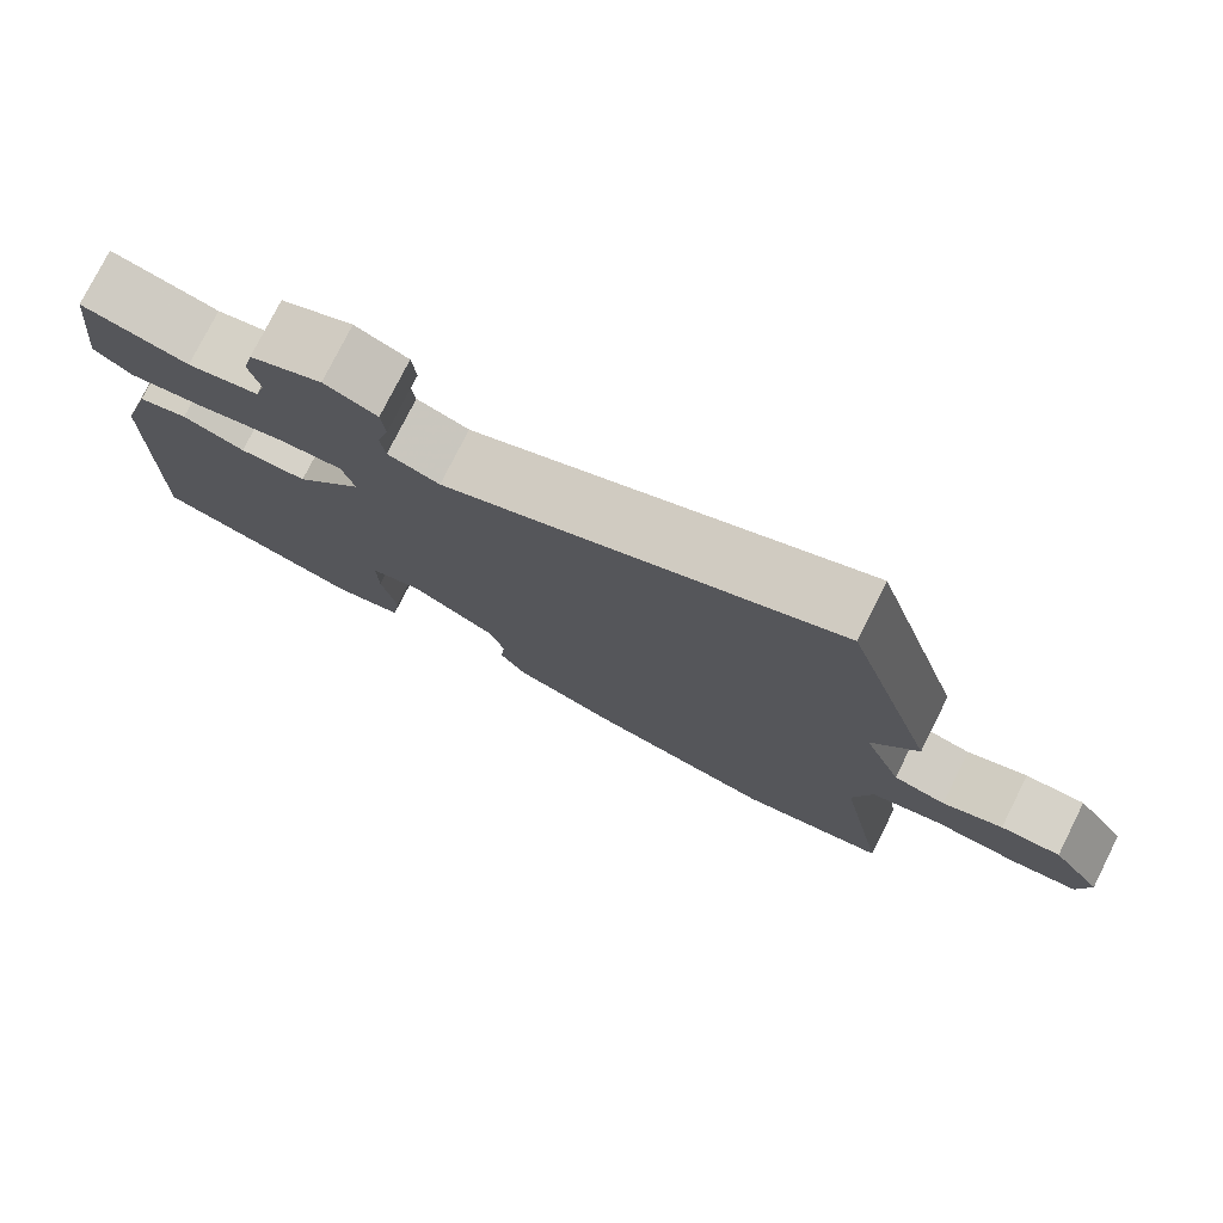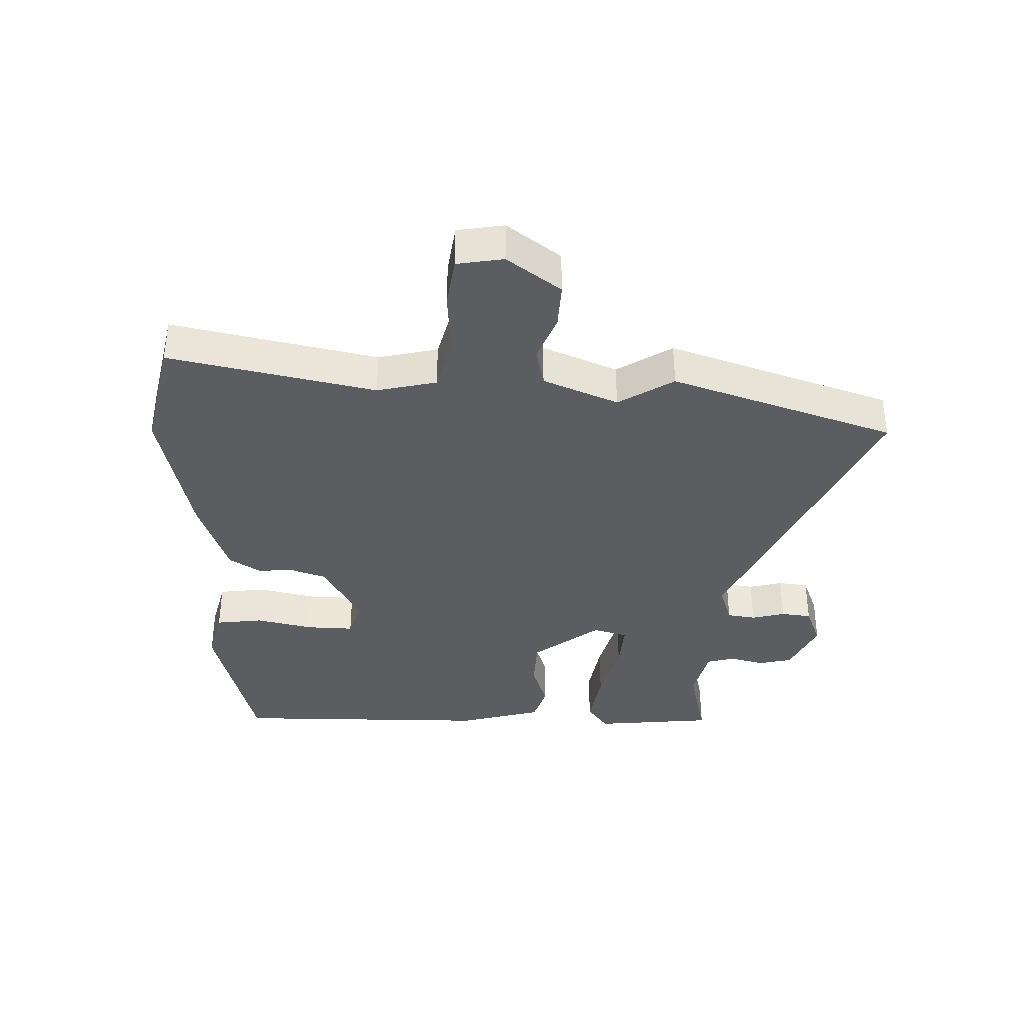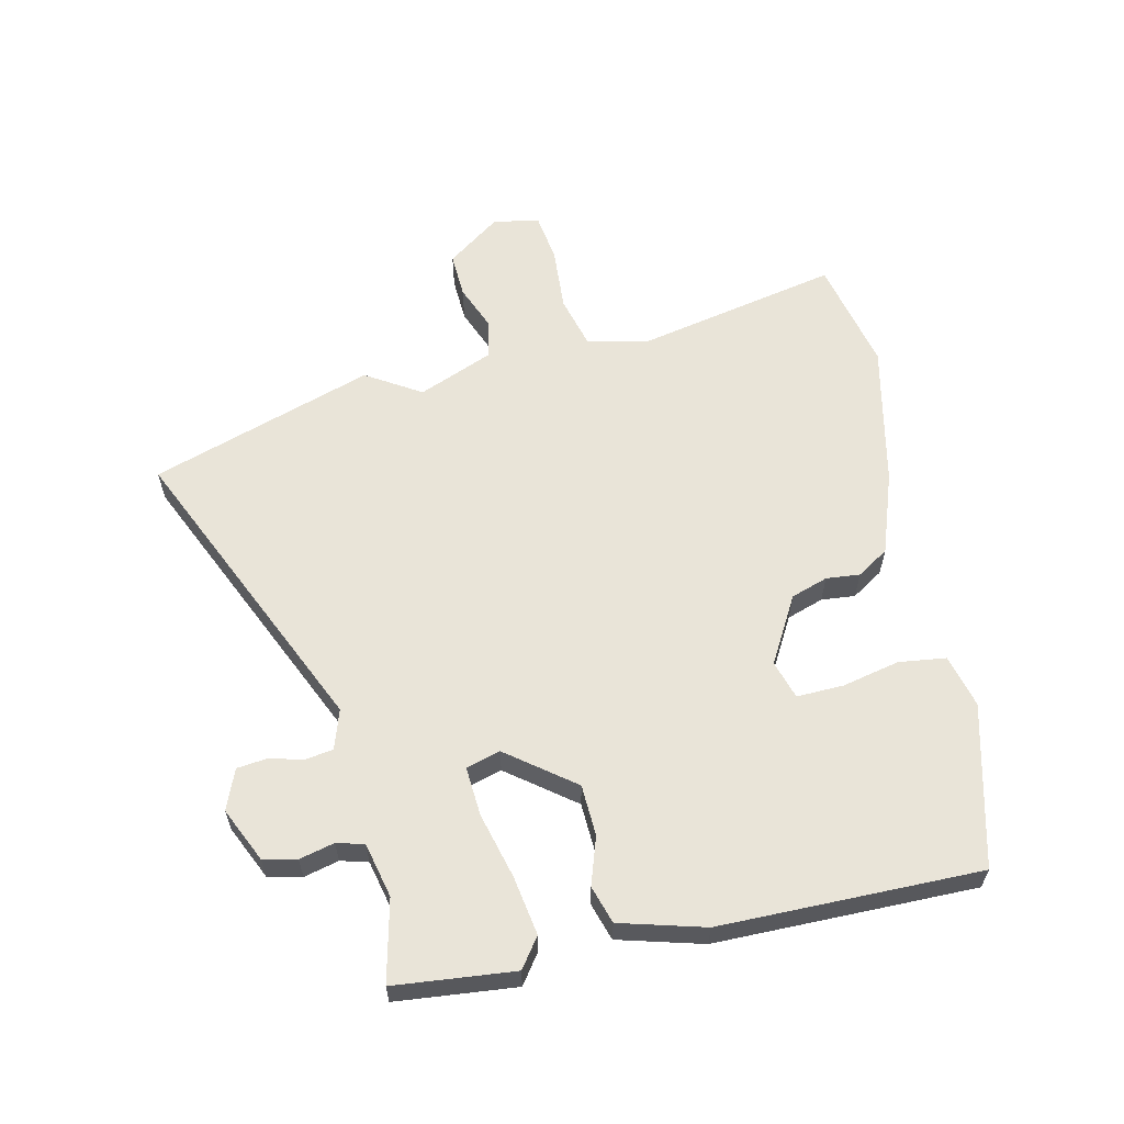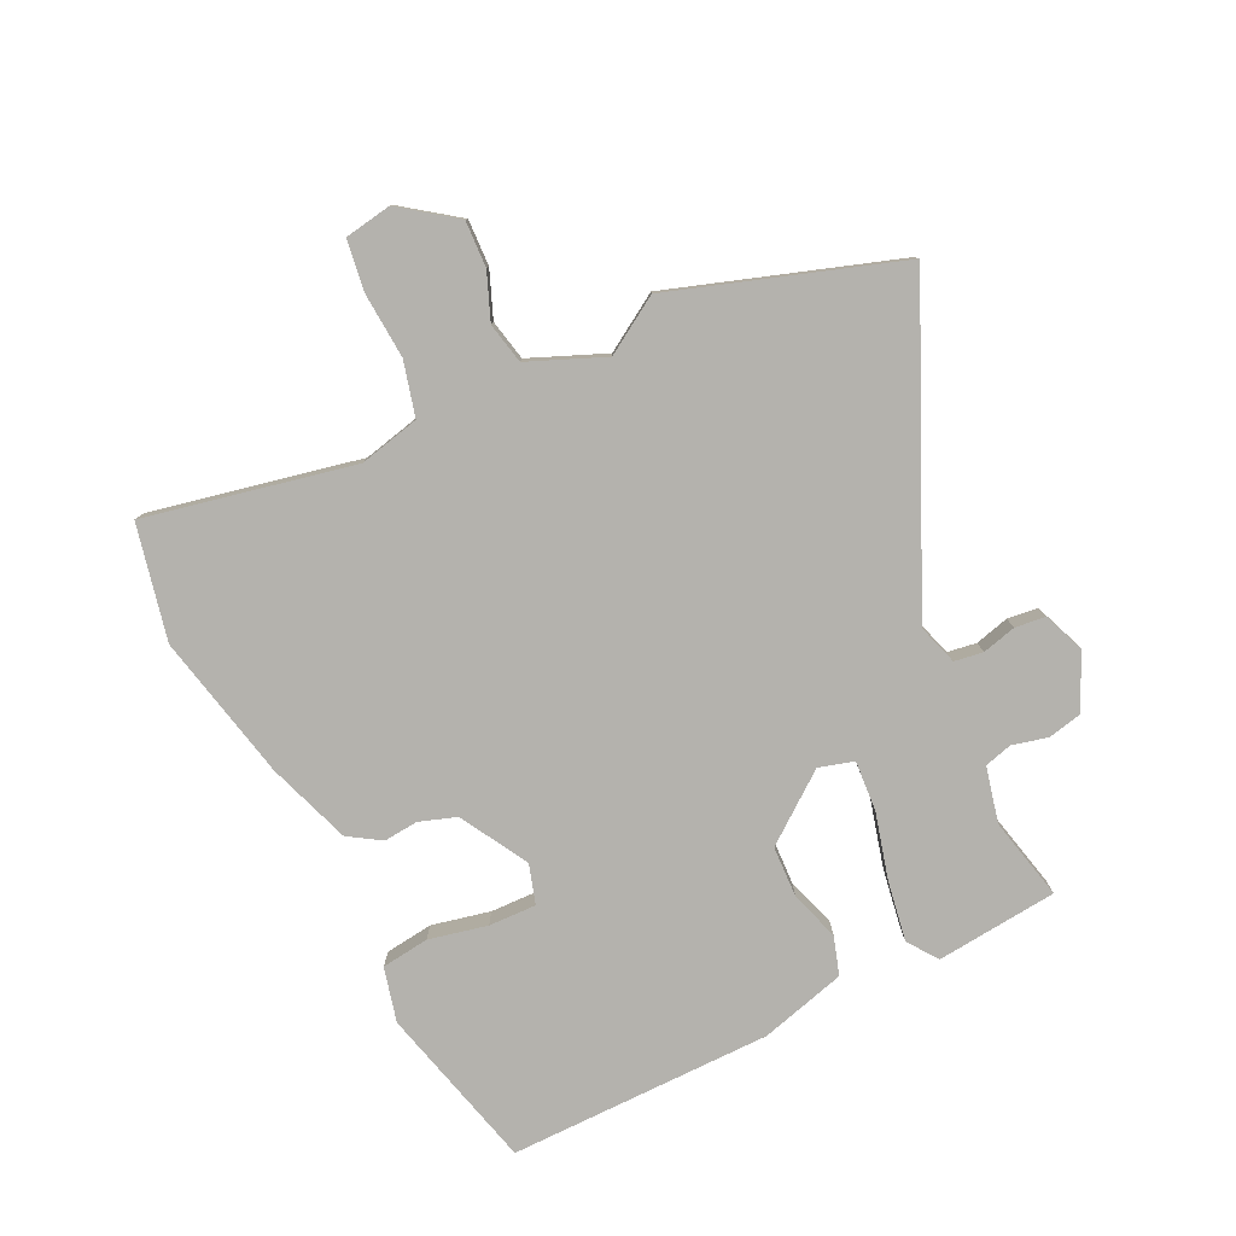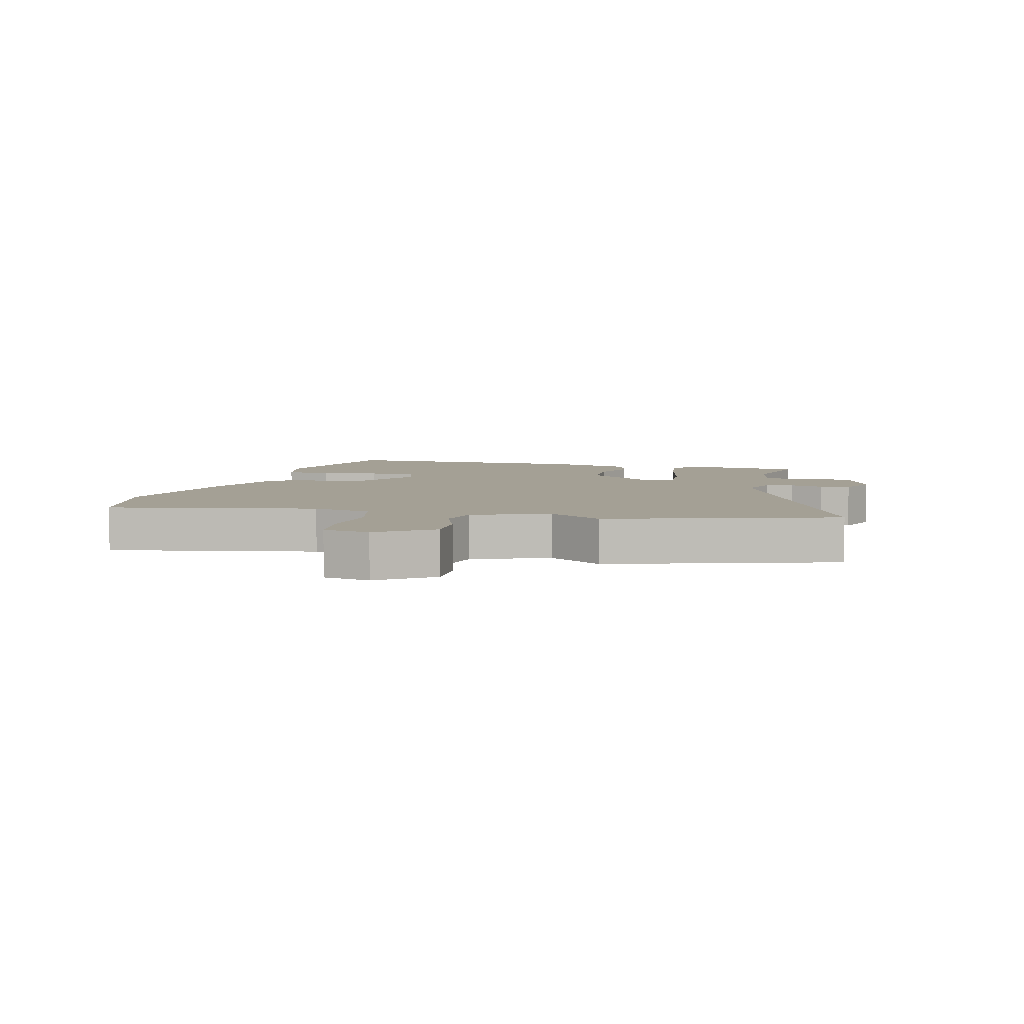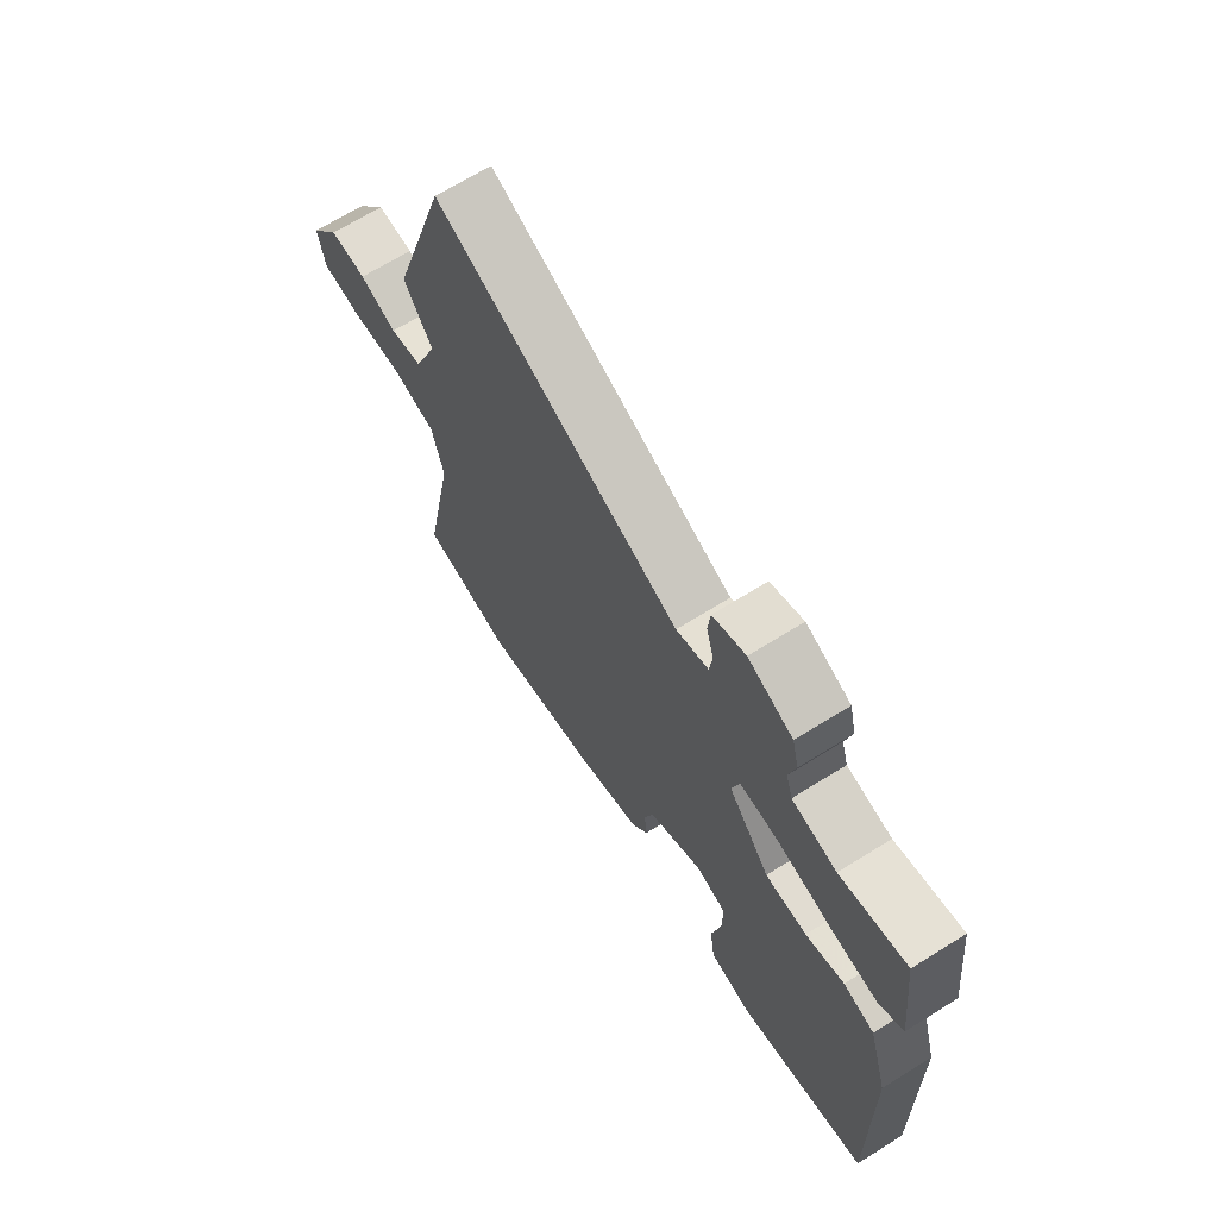
<metadata>
{"format":"obj","ext":"obj","renderer":"f3d","projection":"perspective","resolution":1024,"background":"white","views":[{"elev":77.6,"azim":-153.3,"up":"+Z"},{"elev":-36.6,"azim":-92.7,"up":"+Y"},{"elev":60.1,"azim":76.4,"up":"+Y"},{"elev":-79.6,"azim":-65.2,"up":"+Y"},{"elev":5.7,"azim":-75.8,"up":"+Y"},{"elev":68.2,"azim":58.1,"up":"+Z"}]}
</metadata>
<code>
v 0.495 0.07 0.498
v 0.518 0.07 0.304
v 0.471 0.07 0.269
v 0.375 0.07 0.283
v 0.268 0.07 0.309
v 0.188 0.07 0.313
v 0.173 0.07 0.257
v 0.257 0.07 0.151
v 0.34 0.07 0.149
v 0.417 0.07 0.176
v 0.479 0.07 0.158
v 0.519 0.07 0.022
v 0.529 0.07 -0.4
v 0.268 0.07 -0.472
v 0.181 0.07 -0.452
v 0.17 0.07 -0.376
v 0.189 0.07 -0.282
v 0.19 0.07 -0.206
v 0.127 0.07 -0.188
v 0.02 0.07 -0.251
v 0.001 0.07 -0.311
v 0.007 0.07 -0.366
v -0.025 0.07 -0.418
v -0.157 0.07 -0.467
v -0.39 0.07 -0.522
v -0.574 0.07 -0.485
v -0.51 0.07 -0.151
v -0.534 0.07 -0.055
v -0.621 0.07 -0.034
v -0.726 0.07 -0.043
v -0.807 0.07 -0.033
v -0.821 0.07 0.042
v -0.759 0.07 0.13
v -0.685 0.07 0.128
v -0.611 0.07 0.1
v -0.546 0.07 0.115
v -0.498 0.07 0.237
v -0.555 0.07 0.325
v -0.441 0.07 0.689
v 0.047 0.07 0.48
v 0.111 0.07 0.502
v 0.117 0.07 0.548
v 0.102 0.07 0.602
v 0.107 0.07 0.651
v 0.172 0.07 0.678
v 0.261 0.07 0.639
v 0.274 0.07 0.585
v 0.261 0.07 0.528
v 0.274 0.07 0.484
v 0.363 0.07 0.465
v 0.495 0 0.498
v 0.518 0 0.304
v 0.471 0 0.269
v 0.375 0 0.283
v 0.268 0 0.309
v 0.188 0 0.313
v 0.173 0 0.257
v 0.257 0 0.151
v 0.34 0 0.149
v 0.417 0 0.176
v 0.479 0 0.158
v 0.519 0 0.022
v 0.529 0 -0.4
v 0.268 0 -0.472
v 0.181 0 -0.452
v 0.17 0 -0.376
v 0.189 0 -0.282
v 0.19 0 -0.206
v 0.127 0 -0.188
v 0.02 0 -0.251
v 0.001 0 -0.311
v 0.007 0 -0.366
v -0.025 0 -0.418
v -0.157 0 -0.467
v -0.39 0 -0.522
v -0.574 0 -0.485
v -0.51 0 -0.151
v -0.534 0 -0.055
v -0.621 0 -0.034
v -0.726 0 -0.043
v -0.807 0 -0.033
v -0.821 0 0.042
v -0.759 0 0.13
v -0.685 0 0.128
v -0.611 0 0.1
v -0.546 0 0.115
v -0.498 0 0.237
v -0.555 0 0.325
v -0.441 0 0.689
v 0.047 0 0.48
v 0.111 0 0.502
v 0.117 0 0.548
v 0.102 0 0.602
v 0.107 0 0.651
v 0.172 0 0.678
v 0.261 0 0.639
v 0.274 0 0.585
v 0.261 0 0.528
v 0.274 0 0.484
v 0.363 0 0.465
f 45 46 47 48
f 45 48 49
f 42 43 44 45
f 41 42 45 49
f 40 41 49 50
f 37 38 39 40
f 36 37 40 50
f 32 33 34 35
f 32 35 36
f 29 30 31 32
f 28 29 32 36
f 27 28 36 50
f 21 22 23 24
f 20 21 24 25
f 14 15 16 17
f 14 17 18
f 13 14 18
f 12 13 18
f 9 10 11 12
f 8 9 12 18
f 7 8 18 19
f 2 3 4 5
f 2 5 6
f 1 2 6
f 50 1 6
f 27 50 6
f 20 25 26 27
f 7 19 20 27
f 6 7 27
f 98 97 96 95
f 99 98 95
f 95 94 93 92
f 99 95 92 91
f 100 99 91 90
f 90 89 88 87
f 100 90 87 86
f 85 84 83 82
f 86 85 82
f 82 81 80 79
f 86 82 79 78
f 100 86 78 77
f 74 73 72 71
f 75 74 71 70
f 67 66 65 64
f 68 67 64
f 68 64 63
f 68 63 62
f 62 61 60 59
f 68 62 59 58
f 69 68 58 57
f 55 54 53 52
f 56 55 52
f 56 52 51
f 56 51 100
f 56 100 77
f 77 76 75 70
f 77 70 69 57
f 77 57 56
f 1 51 52 2
f 2 52 53 3
f 3 53 54 4
f 4 54 55 5
f 5 55 56 6
f 6 56 57 7
f 7 57 58 8
f 8 58 59 9
f 9 59 60 10
f 10 60 61 11
f 11 61 62 12
f 12 62 63 13
f 13 63 64 14
f 14 64 65 15
f 15 65 66 16
f 16 66 67 17
f 17 67 68 18
f 18 68 69 19
f 19 69 70 20
f 20 70 71 21
f 21 71 72 22
f 22 72 73 23
f 23 73 74 24
f 24 74 75 25
f 25 75 76 26
f 26 76 77 27
f 27 77 78 28
f 28 78 79 29
f 29 79 80 30
f 30 80 81 31
f 31 81 82 32
f 32 82 83 33
f 33 83 84 34
f 34 84 85 35
f 35 85 86 36
f 36 86 87 37
f 37 87 88 38
f 38 88 89 39
f 39 89 90 40
f 40 90 91 41
f 41 91 92 42
f 42 92 93 43
f 43 93 94 44
f 44 94 95 45
f 45 95 96 46
f 46 96 97 47
f 47 97 98 48
f 48 98 99 49
f 49 99 100 50
f 50 100 51 1

</code>
